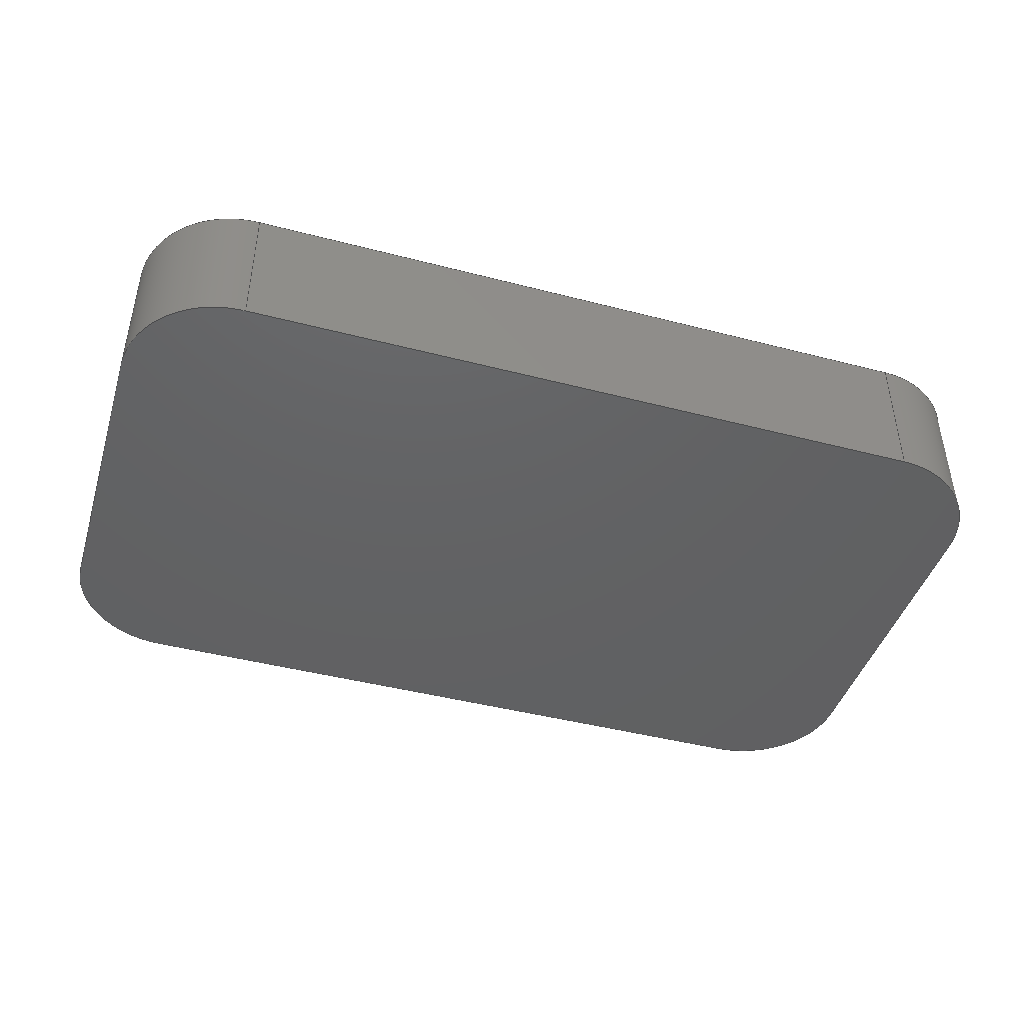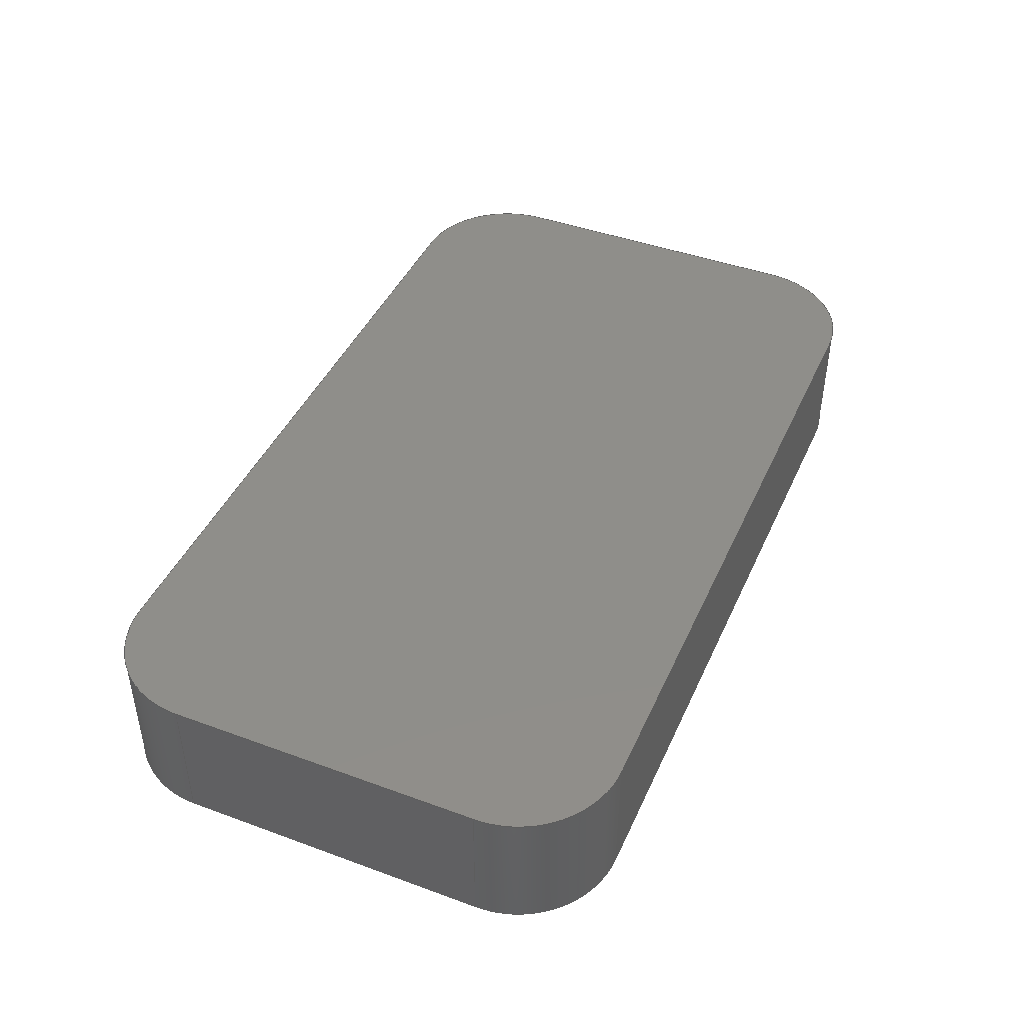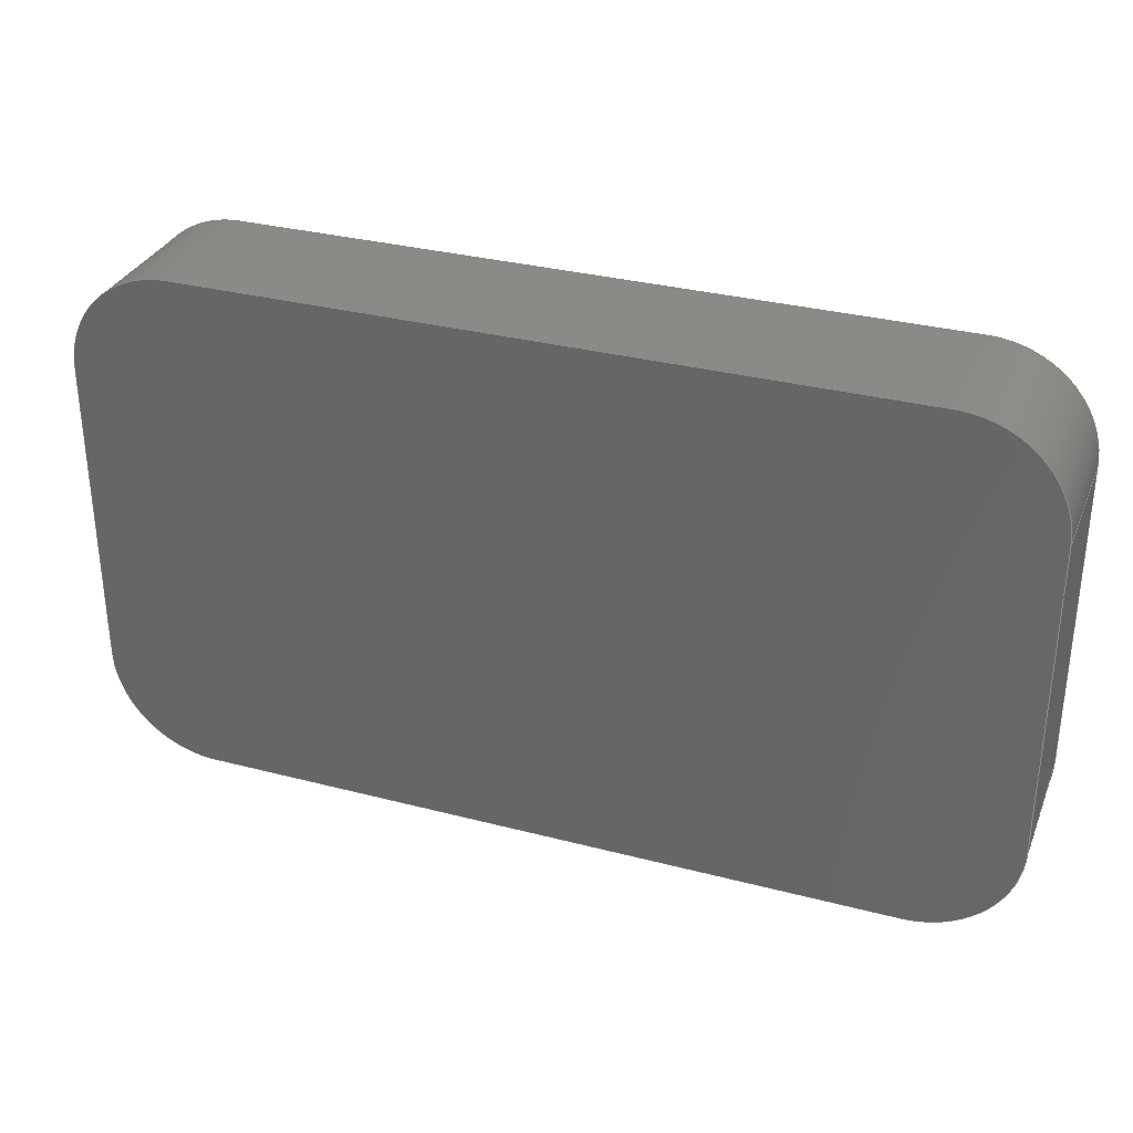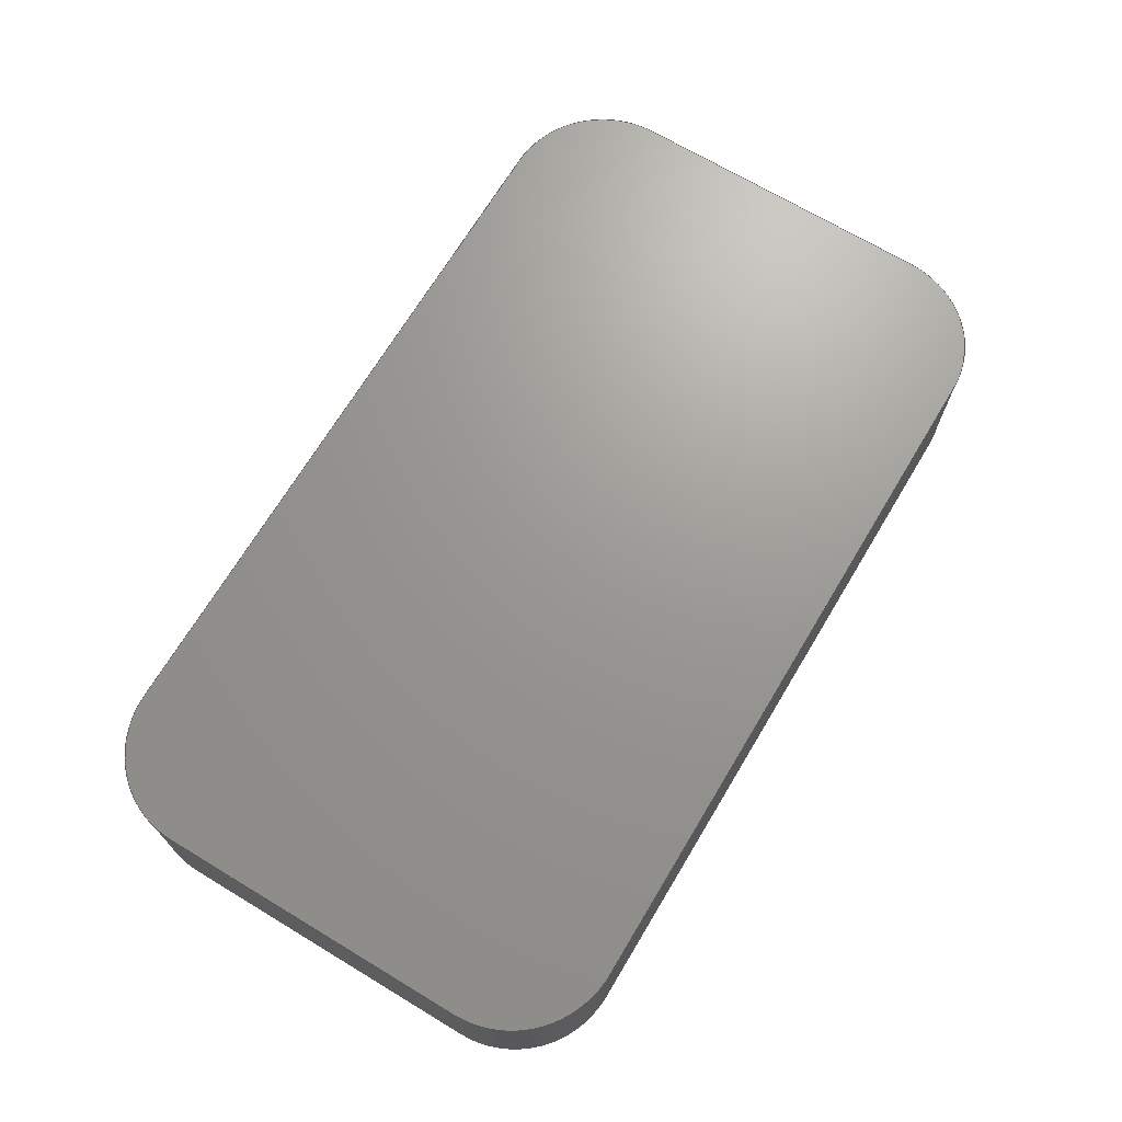
<metadata>
{"format":"step","ext":"step","renderer":"f3d","projection":"perspective","resolution":1024,"background":"white","views":[{"elev":-43.9,"azim":163.0,"up":"+Y"},{"elev":43.8,"azim":-66.7,"up":"+Y"},{"elev":32.0,"azim":20.1,"up":"+Z"},{"elev":69.7,"azim":-59.0,"up":"+Y"}]}
</metadata>
<code>
ISO-10303-21;
DATA;
#1=MECHANICAL_DESIGN_GEOMETRIC_PRESENTATION_REPRESENTATION('',(#4),#314);
#2=SHAPE_REPRESENTATION_RELATIONSHIP('SRR','None',#321,#3);
#3=ADVANCED_BREP_SHAPE_REPRESENTATION('',(#5),#313);
#4=STYLED_ITEM('',(#330),#5);
#5=MANIFOLD_SOLID_BREP('Body2',#174);
#6=CIRCLE('',#190,7.62);
#7=CIRCLE('',#191,7.62);
#8=CIRCLE('',#194,7.62);
#9=CIRCLE('',#195,7.62);
#10=CIRCLE('',#198,7.62);
#11=CIRCLE('',#199,7.62);
#12=CIRCLE('',#202,7.62);
#13=CIRCLE('',#203,7.62);
#14=CYLINDRICAL_SURFACE('',#189,7.62);
#15=CYLINDRICAL_SURFACE('',#193,7.62);
#16=CYLINDRICAL_SURFACE('',#197,7.62);
#17=CYLINDRICAL_SURFACE('',#201,7.62);
#18=FACE_OUTER_BOUND('',#28,.T.);
#19=FACE_OUTER_BOUND('',#29,.T.);
#20=FACE_OUTER_BOUND('',#30,.T.);
#21=FACE_OUTER_BOUND('',#31,.T.);
#22=FACE_OUTER_BOUND('',#32,.T.);
#23=FACE_OUTER_BOUND('',#33,.T.);
#24=FACE_OUTER_BOUND('',#34,.T.);
#25=FACE_OUTER_BOUND('',#35,.T.);
#26=FACE_OUTER_BOUND('',#36,.T.);
#27=FACE_OUTER_BOUND('',#37,.T.);
#28=EDGE_LOOP('',(#110,#111,#112,#113));
#29=EDGE_LOOP('',(#114,#115,#116,#117));
#30=EDGE_LOOP('',(#118,#119,#120,#121));
#31=EDGE_LOOP('',(#122,#123,#124,#125));
#32=EDGE_LOOP('',(#126,#127,#128,#129));
#33=EDGE_LOOP('',(#130,#131,#132,#133));
#34=EDGE_LOOP('',(#134,#135,#136,#137));
#35=EDGE_LOOP('',(#138,#139,#140,#141));
#36=EDGE_LOOP('',(#142,#143,#144,#145,#146,#147,#148,#149));
#37=EDGE_LOOP('',(#150,#151,#152,#153,#154,#155,#156,#157));
#38=LINE('',#264,#54);
#39=LINE('',#266,#55);
#40=LINE('',#268,#56);
#41=LINE('',#269,#57);
#42=LINE('',#275,#58);
#43=LINE('',#278,#59);
#44=LINE('',#280,#60);
#45=LINE('',#281,#61);
#46=LINE('',#287,#62);
#47=LINE('',#290,#63);
#48=LINE('',#292,#64);
#49=LINE('',#293,#65);
#50=LINE('',#299,#66);
#51=LINE('',#302,#67);
#52=LINE('',#304,#68);
#53=LINE('',#305,#69);
#54=VECTOR('',#210,1);
#55=VECTOR('',#211,1);
#56=VECTOR('',#212,1);
#57=VECTOR('',#213,1);
#58=VECTOR('',#220,1);
#59=VECTOR('',#223,1);
#60=VECTOR('',#224,1);
#61=VECTOR('',#225,1);
#62=VECTOR('',#232,1);
#63=VECTOR('',#235,1);
#64=VECTOR('',#236,1);
#65=VECTOR('',#237,1);
#66=VECTOR('',#244,1);
#67=VECTOR('',#247,1);
#68=VECTOR('',#248,1);
#69=VECTOR('',#249,1);
#70=VERTEX_POINT('',#262);
#71=VERTEX_POINT('',#263);
#72=VERTEX_POINT('',#265);
#73=VERTEX_POINT('',#267);
#74=VERTEX_POINT('',#271);
#75=VERTEX_POINT('',#273);
#76=VERTEX_POINT('',#277);
#77=VERTEX_POINT('',#279);
#78=VERTEX_POINT('',#283);
#79=VERTEX_POINT('',#285);
#80=VERTEX_POINT('',#289);
#81=VERTEX_POINT('',#291);
#82=VERTEX_POINT('',#295);
#83=VERTEX_POINT('',#297);
#84=VERTEX_POINT('',#301);
#85=VERTEX_POINT('',#303);
#86=EDGE_CURVE('',#70,#71,#38,.T.);
#87=EDGE_CURVE('',#71,#72,#39,.T.);
#88=EDGE_CURVE('',#73,#72,#40,.T.);
#89=EDGE_CURVE('',#70,#73,#41,.T.);
#90=EDGE_CURVE('',#70,#74,#6,.T.);
#91=EDGE_CURVE('',#75,#73,#7,.T.);
#92=EDGE_CURVE('',#74,#75,#42,.T.);
#93=EDGE_CURVE('',#76,#74,#43,.T.);
#94=EDGE_CURVE('',#77,#75,#44,.T.);
#95=EDGE_CURVE('',#76,#77,#45,.T.);
#96=EDGE_CURVE('',#76,#78,#8,.T.);
#97=EDGE_CURVE('',#79,#77,#9,.T.);
#98=EDGE_CURVE('',#78,#79,#46,.T.);
#99=EDGE_CURVE('',#80,#78,#47,.T.);
#100=EDGE_CURVE('',#81,#79,#48,.T.);
#101=EDGE_CURVE('',#80,#81,#49,.T.);
#102=EDGE_CURVE('',#80,#82,#10,.T.);
#103=EDGE_CURVE('',#83,#81,#11,.T.);
#104=EDGE_CURVE('',#82,#83,#50,.T.);
#105=EDGE_CURVE('',#84,#82,#51,.T.);
#106=EDGE_CURVE('',#85,#83,#52,.T.);
#107=EDGE_CURVE('',#84,#85,#53,.T.);
#108=EDGE_CURVE('',#84,#71,#12,.T.);
#109=EDGE_CURVE('',#72,#85,#13,.T.);
#110=ORIENTED_EDGE('',*,*,#86,.T.);
#111=ORIENTED_EDGE('',*,*,#87,.T.);
#112=ORIENTED_EDGE('',*,*,#88,.F.);
#113=ORIENTED_EDGE('',*,*,#89,.F.);
#114=ORIENTED_EDGE('',*,*,#90,.F.);
#115=ORIENTED_EDGE('',*,*,#89,.T.);
#116=ORIENTED_EDGE('',*,*,#91,.F.);
#117=ORIENTED_EDGE('',*,*,#92,.F.);
#118=ORIENTED_EDGE('',*,*,#93,.T.);
#119=ORIENTED_EDGE('',*,*,#92,.T.);
#120=ORIENTED_EDGE('',*,*,#94,.F.);
#121=ORIENTED_EDGE('',*,*,#95,.F.);
#122=ORIENTED_EDGE('',*,*,#96,.F.);
#123=ORIENTED_EDGE('',*,*,#95,.T.);
#124=ORIENTED_EDGE('',*,*,#97,.F.);
#125=ORIENTED_EDGE('',*,*,#98,.F.);
#126=ORIENTED_EDGE('',*,*,#99,.T.);
#127=ORIENTED_EDGE('',*,*,#98,.T.);
#128=ORIENTED_EDGE('',*,*,#100,.F.);
#129=ORIENTED_EDGE('',*,*,#101,.F.);
#130=ORIENTED_EDGE('',*,*,#102,.F.);
#131=ORIENTED_EDGE('',*,*,#101,.T.);
#132=ORIENTED_EDGE('',*,*,#103,.F.);
#133=ORIENTED_EDGE('',*,*,#104,.F.);
#134=ORIENTED_EDGE('',*,*,#105,.T.);
#135=ORIENTED_EDGE('',*,*,#104,.T.);
#136=ORIENTED_EDGE('',*,*,#106,.F.);
#137=ORIENTED_EDGE('',*,*,#107,.F.);
#138=ORIENTED_EDGE('',*,*,#108,.F.);
#139=ORIENTED_EDGE('',*,*,#107,.T.);
#140=ORIENTED_EDGE('',*,*,#109,.F.);
#141=ORIENTED_EDGE('',*,*,#87,.F.);
#142=ORIENTED_EDGE('',*,*,#108,.T.);
#143=ORIENTED_EDGE('',*,*,#86,.F.);
#144=ORIENTED_EDGE('',*,*,#90,.T.);
#145=ORIENTED_EDGE('',*,*,#93,.F.);
#146=ORIENTED_EDGE('',*,*,#96,.T.);
#147=ORIENTED_EDGE('',*,*,#99,.F.);
#148=ORIENTED_EDGE('',*,*,#102,.T.);
#149=ORIENTED_EDGE('',*,*,#105,.F.);
#150=ORIENTED_EDGE('',*,*,#109,.T.);
#151=ORIENTED_EDGE('',*,*,#106,.T.);
#152=ORIENTED_EDGE('',*,*,#103,.T.);
#153=ORIENTED_EDGE('',*,*,#100,.T.);
#154=ORIENTED_EDGE('',*,*,#97,.T.);
#155=ORIENTED_EDGE('',*,*,#94,.T.);
#156=ORIENTED_EDGE('',*,*,#91,.T.);
#157=ORIENTED_EDGE('',*,*,#88,.T.);
#158=PLANE('',#188);
#159=PLANE('',#192);
#160=PLANE('',#196);
#161=PLANE('',#200);
#162=PLANE('',#204);
#163=PLANE('',#205);
#164=ADVANCED_FACE('',(#18),#158,.T.);
#165=ADVANCED_FACE('',(#19),#14,.T.);
#166=ADVANCED_FACE('',(#20),#159,.T.);
#167=ADVANCED_FACE('',(#21),#15,.T.);
#168=ADVANCED_FACE('',(#22),#160,.T.);
#169=ADVANCED_FACE('',(#23),#16,.T.);
#170=ADVANCED_FACE('',(#24),#161,.T.);
#171=ADVANCED_FACE('',(#25),#17,.T.);
#172=ADVANCED_FACE('',(#26),#162,.T.);
#173=ADVANCED_FACE('',(#27),#163,.F.);
#174=CLOSED_SHELL('',(#164,#165,#166,#167,#168,#169,#170,#171,#172,#173));
#175=DERIVED_UNIT_ELEMENT(#177,1);
#176=DERIVED_UNIT_ELEMENT(#316,3);
#177=(
MASS_UNIT()
NAMED_UNIT(*)
SI_UNIT(.KILO.,.GRAM.)
);
#178=DERIVED_UNIT((#175,#176));
#179=MEASURE_REPRESENTATION_ITEM('density measure',
POSITIVE_RATIO_MEASURE(7850),#178);
#180=PROPERTY_DEFINITION_REPRESENTATION(#185,#182);
#181=PROPERTY_DEFINITION_REPRESENTATION(#186,#183);
#182=REPRESENTATION('material name',(#184),#313);
#183=REPRESENTATION('density',(#179),#313);
#184=DESCRIPTIVE_REPRESENTATION_ITEM('Steel','Steel');
#185=PROPERTY_DEFINITION('material property','material name',#323);
#186=PROPERTY_DEFINITION('material property','density of part',#323);
#187=AXIS2_PLACEMENT_3D('placement',#260,#206,#207);
#188=AXIS2_PLACEMENT_3D('',#261,#208,#209);
#189=AXIS2_PLACEMENT_3D('',#270,#214,#215);
#190=AXIS2_PLACEMENT_3D('',#272,#216,#217);
#191=AXIS2_PLACEMENT_3D('',#274,#218,#219);
#192=AXIS2_PLACEMENT_3D('',#276,#221,#222);
#193=AXIS2_PLACEMENT_3D('',#282,#226,#227);
#194=AXIS2_PLACEMENT_3D('',#284,#228,#229);
#195=AXIS2_PLACEMENT_3D('',#286,#230,#231);
#196=AXIS2_PLACEMENT_3D('',#288,#233,#234);
#197=AXIS2_PLACEMENT_3D('',#294,#238,#239);
#198=AXIS2_PLACEMENT_3D('',#296,#240,#241);
#199=AXIS2_PLACEMENT_3D('',#298,#242,#243);
#200=AXIS2_PLACEMENT_3D('',#300,#245,#246);
#201=AXIS2_PLACEMENT_3D('',#306,#250,#251);
#202=AXIS2_PLACEMENT_3D('',#307,#252,#253);
#203=AXIS2_PLACEMENT_3D('',#308,#254,#255);
#204=AXIS2_PLACEMENT_3D('',#309,#256,#257);
#205=AXIS2_PLACEMENT_3D('',#310,#258,#259);
#206=DIRECTION('axis',(0,0,1));
#207=DIRECTION('refdir',(1,0,0));
#208=DIRECTION('center_axis',(1,0,0));
#209=DIRECTION('ref_axis',(0,0,1));
#210=DIRECTION('',(0,0,1));
#211=DIRECTION('',(0,-1,0));
#212=DIRECTION('',(0,0,1));
#213=DIRECTION('',(0,-1,0));
#214=DIRECTION('center_axis',(0,-1,0));
#215=DIRECTION('ref_axis',(1,0,6.994e-16));
#216=DIRECTION('center_axis',(0,1,0));
#217=DIRECTION('ref_axis',(1,0,6.994e-16));
#218=DIRECTION('center_axis',(0,-1,0));
#219=DIRECTION('ref_axis',(1,0,6.994e-16));
#220=DIRECTION('',(0,-1,0));
#221=DIRECTION('center_axis',(6.994e-17,0,-1));
#222=DIRECTION('ref_axis',(1,0,6.994e-17));
#223=DIRECTION('',(1,0,6.994e-17));
#224=DIRECTION('',(1,0,6.994e-17));
#225=DIRECTION('',(0,-1,0));
#226=DIRECTION('center_axis',(0,-1,0));
#227=DIRECTION('ref_axis',(4.662e-16,0,-1));
#228=DIRECTION('center_axis',(0,1,0));
#229=DIRECTION('ref_axis',(4.662e-16,0,-1));
#230=DIRECTION('center_axis',(0,-1,0));
#231=DIRECTION('ref_axis',(4.662e-16,0,-1));
#232=DIRECTION('',(0,-1,0));
#233=DIRECTION('center_axis',(-1,0,-3.108e-16));
#234=DIRECTION('ref_axis',(3.108e-16,0,-1));
#235=DIRECTION('',(3.108e-16,0,-1));
#236=DIRECTION('',(3.108e-16,0,-1));
#237=DIRECTION('',(0,-1,0));
#238=DIRECTION('center_axis',(0,-1,0));
#239=DIRECTION('ref_axis',(-1,0,-6.994e-16));
#240=DIRECTION('center_axis',(0,1,0));
#241=DIRECTION('ref_axis',(-1,0,-6.994e-16));
#242=DIRECTION('center_axis',(0,-1,0));
#243=DIRECTION('ref_axis',(-1,0,-6.994e-16));
#244=DIRECTION('',(0,-1,0));
#245=DIRECTION('center_axis',(0,0,1));
#246=DIRECTION('ref_axis',(-1,0,0));
#247=DIRECTION('',(-1,0,0));
#248=DIRECTION('',(-1,0,0));
#249=DIRECTION('',(0,-1,0));
#250=DIRECTION('center_axis',(0,-1,0));
#251=DIRECTION('ref_axis',(-4.662e-16,0,1));
#252=DIRECTION('center_axis',(0,1,0));
#253=DIRECTION('ref_axis',(-4.662e-16,0,1));
#254=DIRECTION('center_axis',(0,-1,0));
#255=DIRECTION('ref_axis',(-4.662e-16,0,1));
#256=DIRECTION('center_axis',(0,1,0));
#257=DIRECTION('ref_axis',(1,0,0));
#258=DIRECTION('center_axis',(0,1,0));
#259=DIRECTION('ref_axis',(1,0,0));
#260=CARTESIAN_POINT('',(0,0,0));
#261=CARTESIAN_POINT('Origin',(33.02,0,-11.43));
#262=CARTESIAN_POINT('',(33.02,0,-11.43));
#263=CARTESIAN_POINT('',(33.02,0,11.43));
#264=CARTESIAN_POINT('',(33.02,0,-11.43));
#265=CARTESIAN_POINT('',(33.02,-10.16,11.43));
#266=CARTESIAN_POINT('',(33.02,0,11.43));
#267=CARTESIAN_POINT('',(33.02,-10.16,-11.43));
#268=CARTESIAN_POINT('',(33.02,-10.16,-11.43));
#269=CARTESIAN_POINT('',(33.02,0,-11.43));
#270=CARTESIAN_POINT('Origin',(25.4,0,-11.43));
#271=CARTESIAN_POINT('',(25.4,0,-19.05));
#272=CARTESIAN_POINT('Origin',(25.4,0,-11.43));
#273=CARTESIAN_POINT('',(25.4,-10.16,-19.05));
#274=CARTESIAN_POINT('Origin',(25.4,-10.16,-11.43));
#275=CARTESIAN_POINT('',(25.4,0,-19.05));
#276=CARTESIAN_POINT('Origin',(-25.4,0,-19.05));
#277=CARTESIAN_POINT('',(-25.4,0,-19.05));
#278=CARTESIAN_POINT('',(-25.4,0,-19.05));
#279=CARTESIAN_POINT('',(-25.4,-10.16,-19.05));
#280=CARTESIAN_POINT('',(-25.4,-10.16,-19.05));
#281=CARTESIAN_POINT('',(-25.4,0,-19.05));
#282=CARTESIAN_POINT('Origin',(-25.4,0,-11.43));
#283=CARTESIAN_POINT('',(-33.02,0,-11.43));
#284=CARTESIAN_POINT('Origin',(-25.4,0,-11.43));
#285=CARTESIAN_POINT('',(-33.02,-10.16,-11.43));
#286=CARTESIAN_POINT('Origin',(-25.4,-10.16,-11.43));
#287=CARTESIAN_POINT('',(-33.02,0,-11.43));
#288=CARTESIAN_POINT('Origin',(-33.02,0,11.43));
#289=CARTESIAN_POINT('',(-33.02,0,11.43));
#290=CARTESIAN_POINT('',(-33.02,0,11.43));
#291=CARTESIAN_POINT('',(-33.02,-10.16,11.43));
#292=CARTESIAN_POINT('',(-33.02,-10.16,11.43));
#293=CARTESIAN_POINT('',(-33.02,0,11.43));
#294=CARTESIAN_POINT('Origin',(-25.4,0,11.43));
#295=CARTESIAN_POINT('',(-25.4,0,19.05));
#296=CARTESIAN_POINT('Origin',(-25.4,0,11.43));
#297=CARTESIAN_POINT('',(-25.4,-10.16,19.05));
#298=CARTESIAN_POINT('Origin',(-25.4,-10.16,11.43));
#299=CARTESIAN_POINT('',(-25.4,0,19.05));
#300=CARTESIAN_POINT('Origin',(25.4,0,19.05));
#301=CARTESIAN_POINT('',(25.4,0,19.05));
#302=CARTESIAN_POINT('',(25.4,0,19.05));
#303=CARTESIAN_POINT('',(25.4,-10.16,19.05));
#304=CARTESIAN_POINT('',(25.4,-10.16,19.05));
#305=CARTESIAN_POINT('',(25.4,0,19.05));
#306=CARTESIAN_POINT('Origin',(25.4,0,11.43));
#307=CARTESIAN_POINT('Origin',(25.4,0,11.43));
#308=CARTESIAN_POINT('Origin',(25.4,-10.16,11.43));
#309=CARTESIAN_POINT('Origin',(0,0,0));
#310=CARTESIAN_POINT('Origin',(0,-10.16,0));
#311=UNCERTAINTY_MEASURE_WITH_UNIT(LENGTH_MEASURE(0.001),#315,
'DISTANCE_ACCURACY_VALUE',
'Maximum model space distance between geometric entities at asserted c
onnectivities');
#312=UNCERTAINTY_MEASURE_WITH_UNIT(LENGTH_MEASURE(0.001),#315,
'DISTANCE_ACCURACY_VALUE',
'Maximum model space distance between geometric entities at asserted c
onnectivities');
#313=(
GEOMETRIC_REPRESENTATION_CONTEXT(3)
GLOBAL_UNCERTAINTY_ASSIGNED_CONTEXT((#311))
GLOBAL_UNIT_ASSIGNED_CONTEXT((#315,#317,#318))
REPRESENTATION_CONTEXT('','3D')
);
#314=(
GEOMETRIC_REPRESENTATION_CONTEXT(3)
GLOBAL_UNCERTAINTY_ASSIGNED_CONTEXT((#312))
GLOBAL_UNIT_ASSIGNED_CONTEXT((#315,#317,#318))
REPRESENTATION_CONTEXT('','3D')
);
#315=(
LENGTH_UNIT()
NAMED_UNIT(*)
SI_UNIT(.CENTI.,.METRE.)
);
#316=(
LENGTH_UNIT()
NAMED_UNIT(*)
SI_UNIT($,.METRE.)
);
#317=(
NAMED_UNIT(*)
PLANE_ANGLE_UNIT()
SI_UNIT($,.RADIAN.)
);
#318=(
NAMED_UNIT(*)
SI_UNIT($,.STERADIAN.)
SOLID_ANGLE_UNIT()
);
#319=SHAPE_DEFINITION_REPRESENTATION(#320,#321);
#320=PRODUCT_DEFINITION_SHAPE('',$,#323);
#321=SHAPE_REPRESENTATION('',(#187),#313);
#322=PRODUCT_DEFINITION_CONTEXT('part definition',#327,'design');
#323=PRODUCT_DEFINITION('Tray','Tray v1',#324,#322);
#324=PRODUCT_DEFINITION_FORMATION('',$,#329);
#325=PRODUCT_RELATED_PRODUCT_CATEGORY('Tray v1','Tray v1',(#329));
#326=APPLICATION_PROTOCOL_DEFINITION('international standard',
'automotive_design',2009,#327);
#327=APPLICATION_CONTEXT(
'Core Data for Automotive Mechanical Design Process');
#328=PRODUCT_CONTEXT('part definition',#327,'mechanical');
#329=PRODUCT('Tray','Tray v1',$,(#328));
#330=PRESENTATION_STYLE_ASSIGNMENT((#331));
#331=SURFACE_STYLE_USAGE(.BOTH.,#332);
#332=SURFACE_SIDE_STYLE('',(#333));
#333=SURFACE_STYLE_FILL_AREA(#334);
#334=FILL_AREA_STYLE('LED (Blue)',(#335));
#335=FILL_AREA_STYLE_COLOUR('LED (Blue)',#336);
#336=COLOUR_RGB('LED (Blue)',0.1882,0.2314,0.5882);
ENDSEC;
END-ISO-10303-21;

</code>
